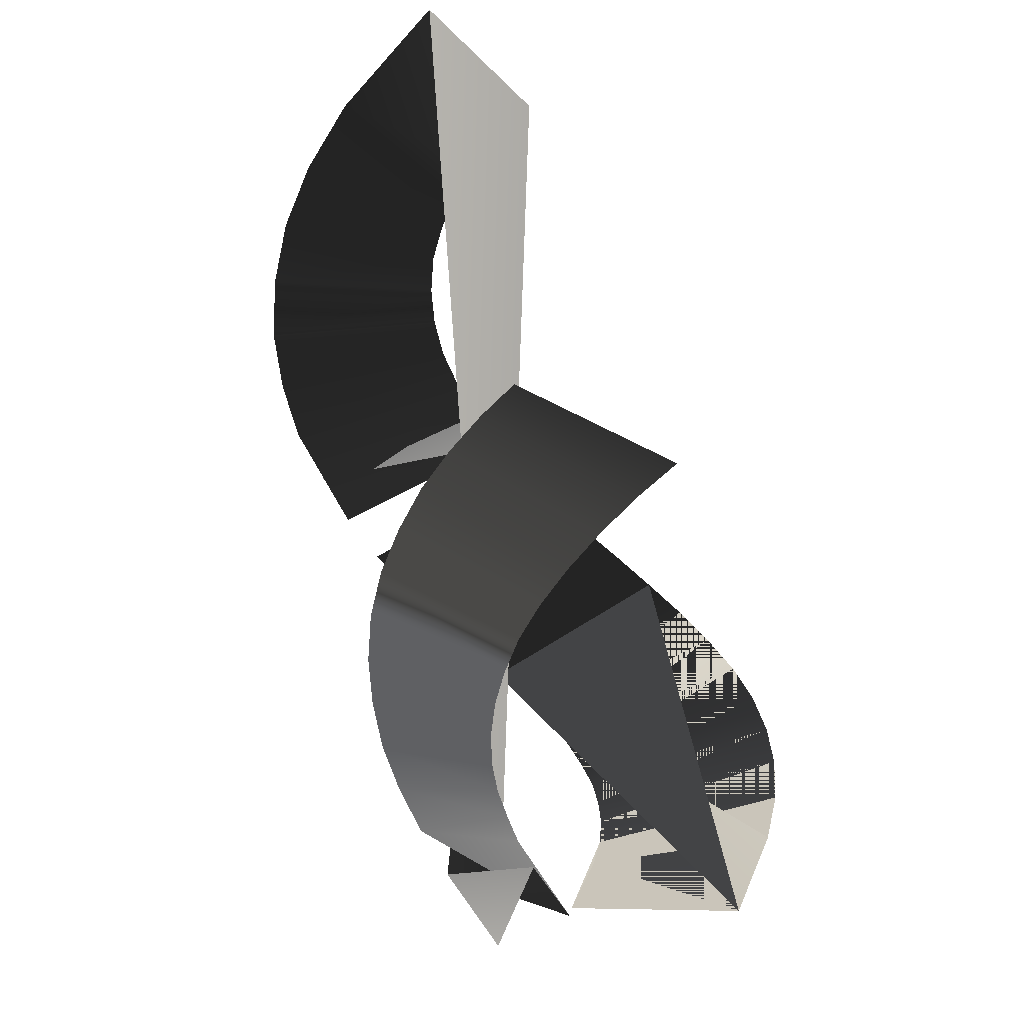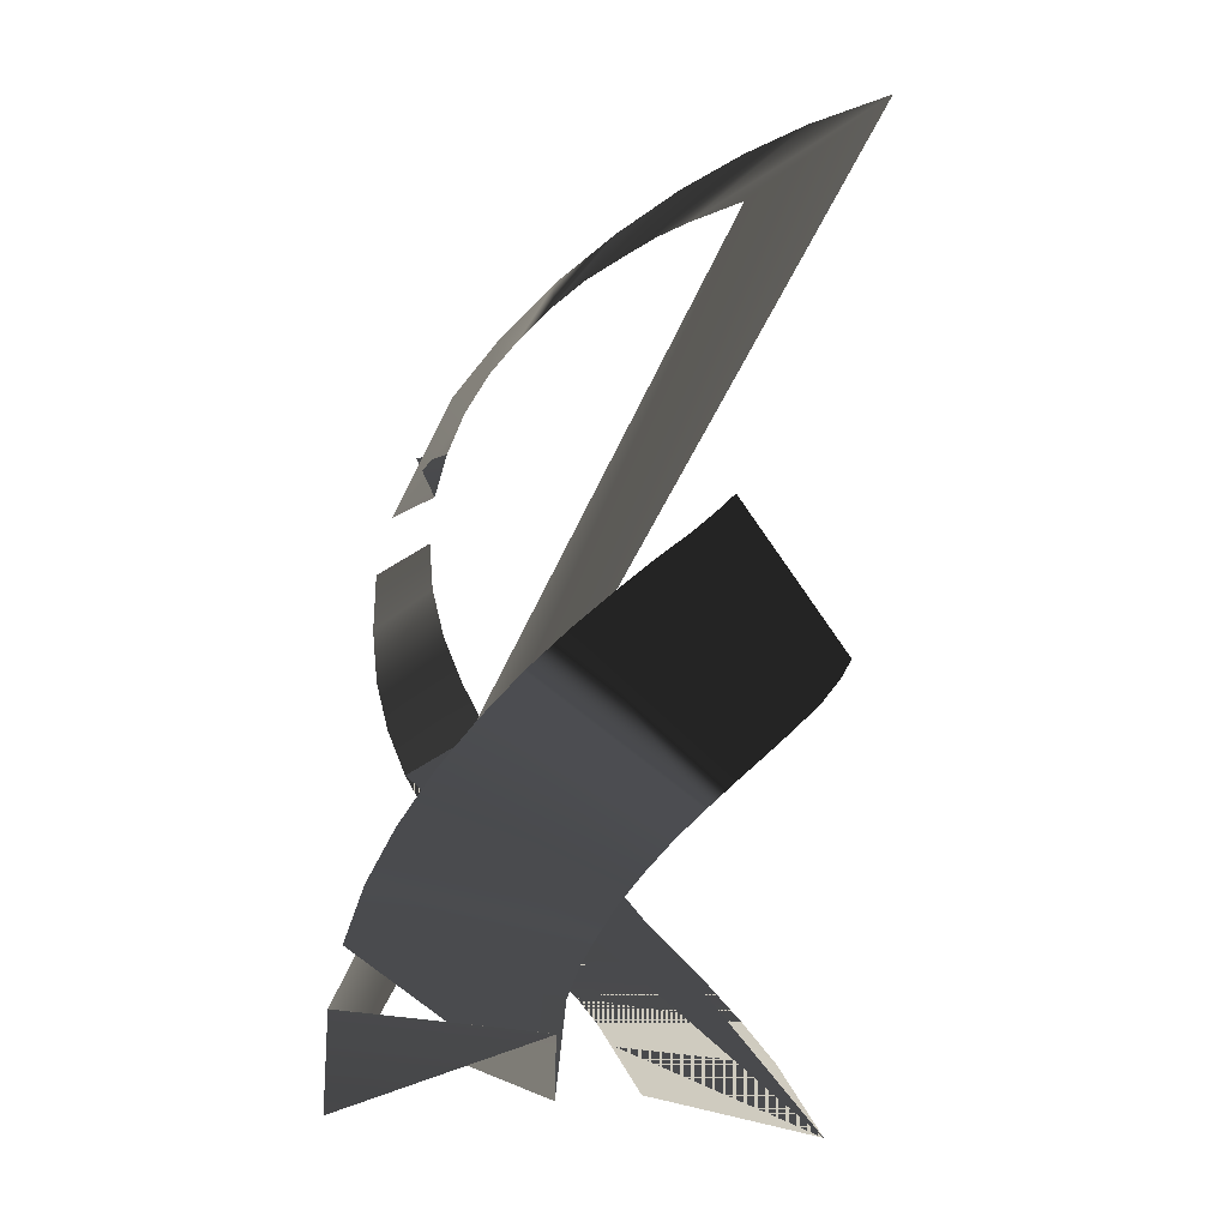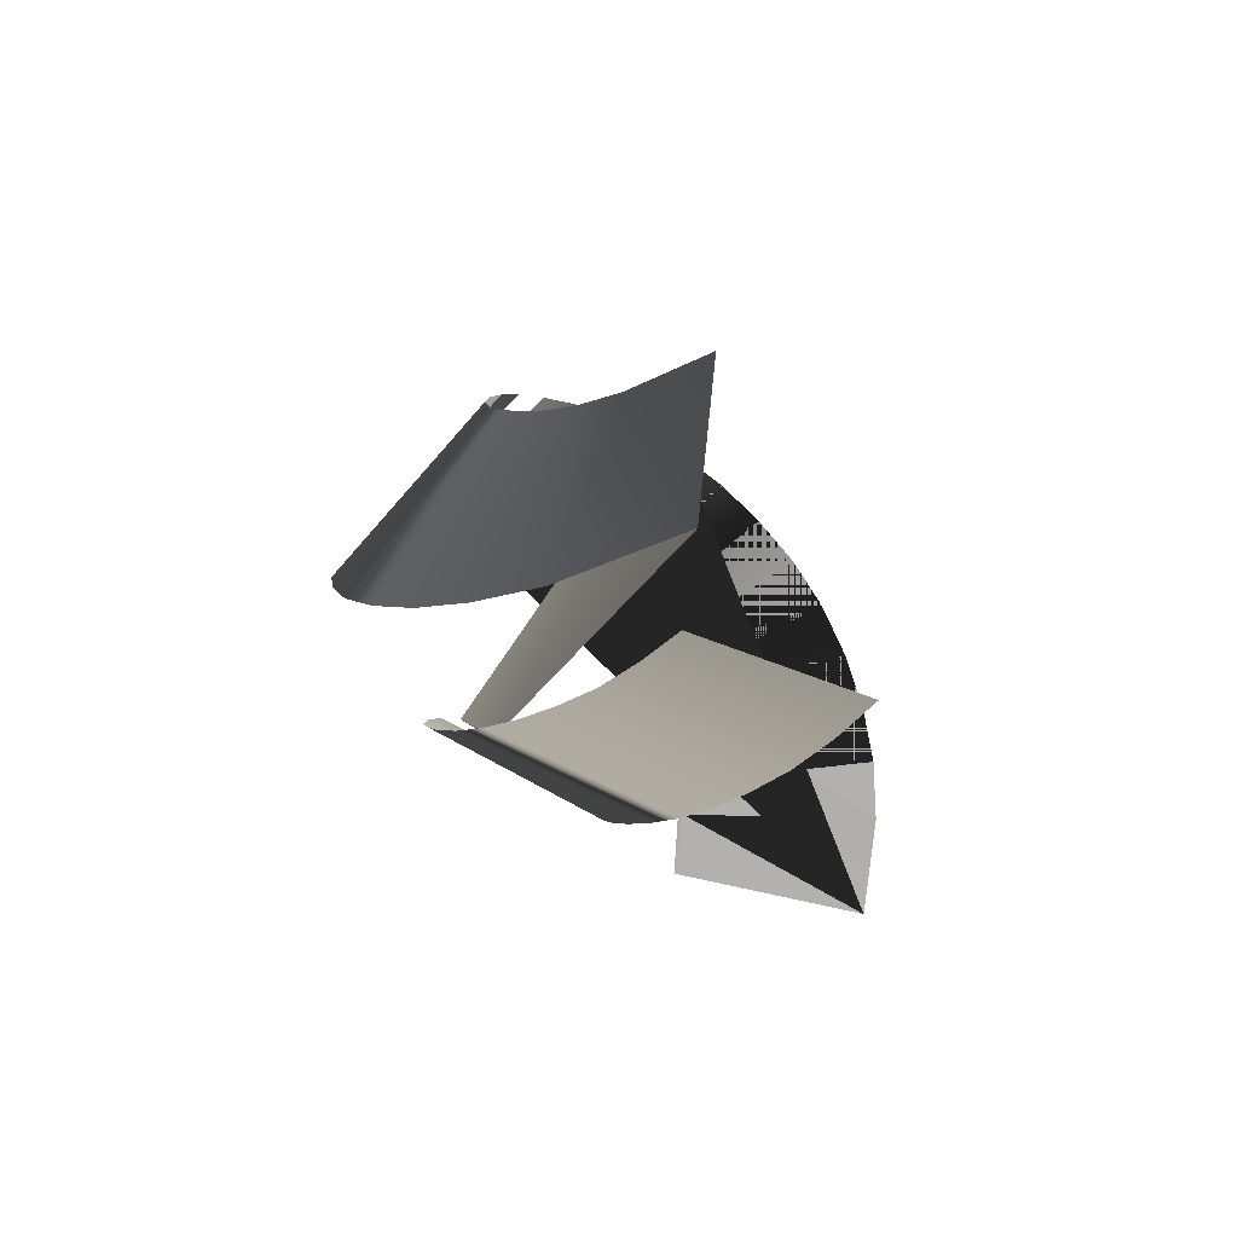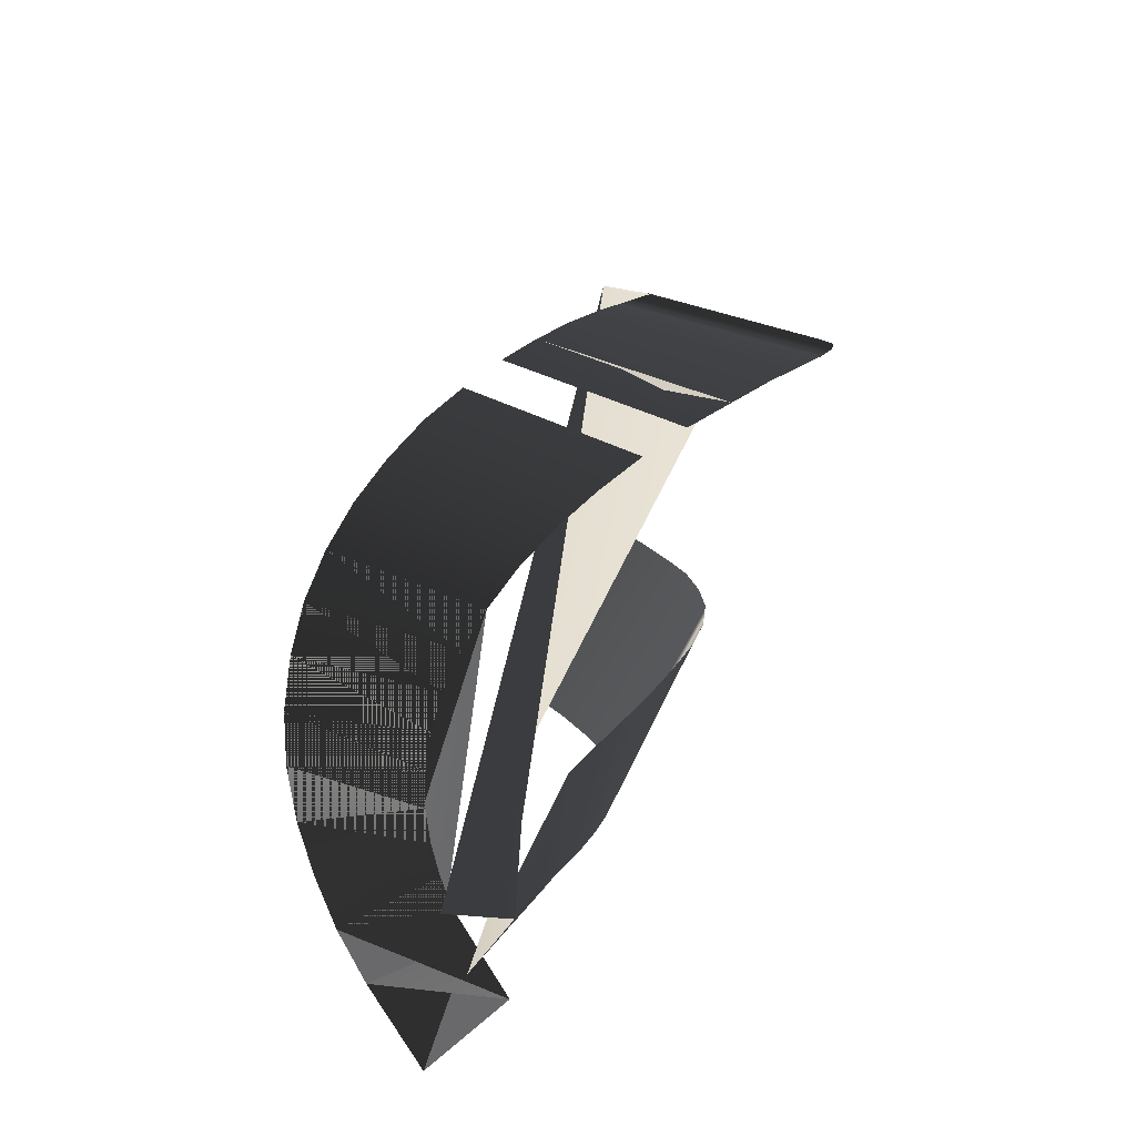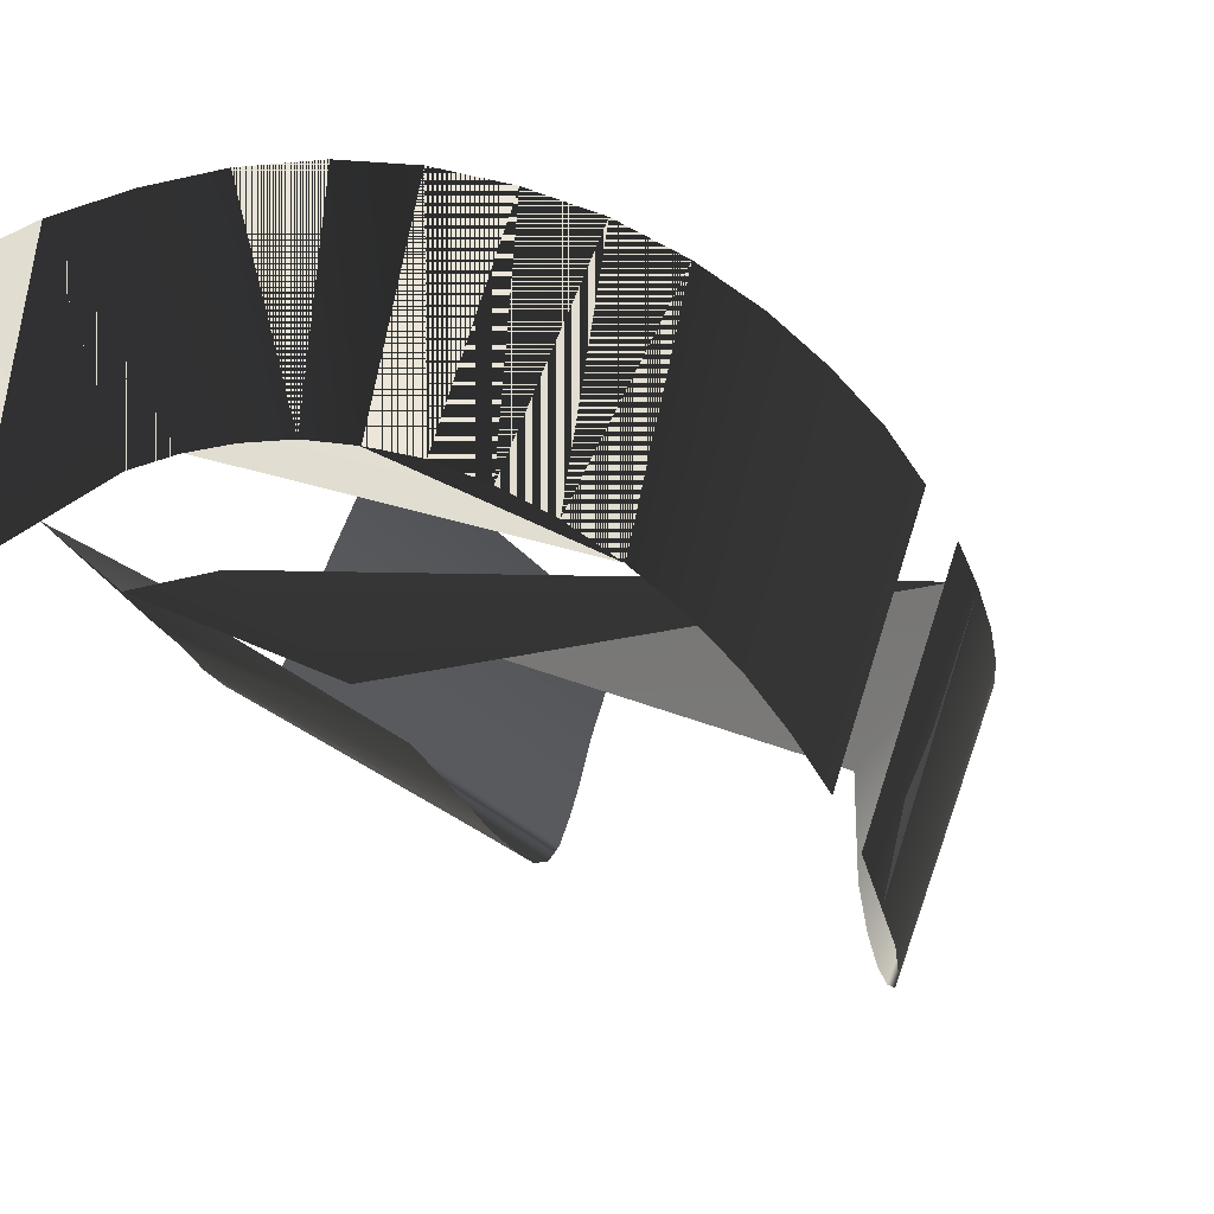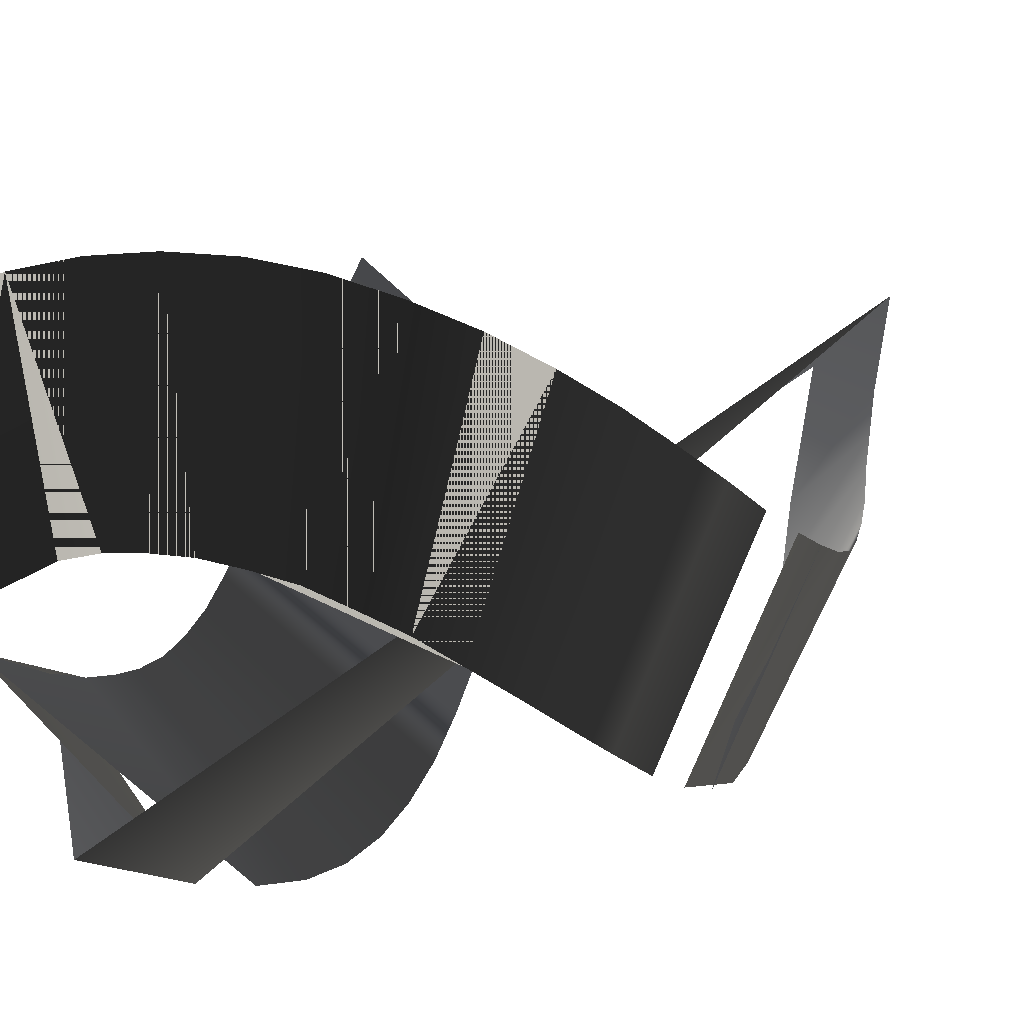
<metadata>
{"format":"obj","ext":"obj","renderer":"f3d","projection":"perspective","resolution":1024,"background":"white","views":[{"elev":-16.9,"azim":-110.7,"up":"+Y"},{"elev":-22.9,"azim":177.9,"up":"+Y"},{"elev":48.8,"azim":-136.5,"up":"+Y"},{"elev":-28.3,"azim":95.8,"up":"+Y"},{"elev":7.1,"azim":50.9,"up":"+Z"},{"elev":38.8,"azim":60.9,"up":"+Z"}]}
</metadata>
<code>
g spiral04
v -1.26 -0.04498 0.6077
v -1.048 0.4232 0.9269
v -0.1182 0.3452 0.182
v -0.2459 0.04725 -0.02369
v -0.01887 0.4942 0.2672
v -0.8702 0.6999 1.083
v 0.08754 0.6432 0.3239
v -0.6715 0.9624 1.189
v 0.2152 0.7851 0.3594
v -0.4516 1.211 1.26
v 0.35 0.934 0.3736
v -0.2175 1.466 1.289
v 0.4919 1.09 0.3523
v 0.009504 1.707 1.267
v 0.6338 1.253 0.3097
v 0.2365 1.949 1.197
v 0.7828 1.416 0.2246
v 0.4423 2.183 1.09
v 0.9105 1.594 0.1111
v 0.6196 2.41 0.9411
v 1.031 1.771 -0.03788
v -1.26 -0.04498 0.6077
v -1.048 0.4232 0.9269
v -0.1182 0.3452 0.182
v -0.2459 0.04725 -0.02369
v -0.01887 0.4942 0.2672
v -0.8702 0.6999 1.083
v 0.08754 0.6432 0.3239
v -0.6715 0.9624 1.189
v 0.2152 0.7851 0.3594
v -0.4516 1.211 1.26
v 0.35 0.934 0.3736
v -0.2175 1.466 1.289
v 0.4919 1.09 0.3523
v 0.009504 1.707 1.267
v 0.6338 1.253 0.3097
v 0.2365 1.949 1.197
v 0.7828 1.416 0.2246
v 0.4423 2.183 1.09
v 0.9105 1.594 0.1111
v 0.6196 2.41 0.9411
v 1.031 1.771 -0.03788
v 0.7615 2.63 0.7638
v 1.123 1.963 -0.2152
v 0.8679 2.835 0.5651
v 1.18 2.161 -0.421
v 0.9318 3.041 0.3523
v 1.194 2.367 -0.648
v 0.946 3.233 0.1324
v 1.173 2.58 -0.8892
v 0.9176 3.424 -0.08045
v 1.088 2.8 -1.13
v 0.8466 3.601 -0.272
v 0.9601 3.027 -1.372
v 0.7473 3.772 -0.4494
v 0.7757 3.268 -1.584
v 0.6125 3.935 -0.6054
v 0.5416 3.509 -1.762
v 0.4494 4.091 -0.726
v 0.2649 3.758 -1.904
v 0.272 4.247 -0.8112
v -0.04016 4.006 -1.982
v 0.08754 4.396 -0.8608
v -0.3665 4.261 -2.003
v -0.1111 4.538 -0.8679
v -0.6999 4.517 -1.953
v -0.3026 4.687 -0.8466
v -1.055 4.793 -1.826
v -0.5013 4.843 -0.7686
v -1.58 5.254 -1.457
v -0.8418 5.148 -0.5203
v 1.4 -0.04498 0.104
v 1.372 0.4232 -0.2791
v 0.194 0.3452 -0.1017
v 0.2011 0.04725 0.1466
v 0.1514 0.4942 -0.2223
v 1.294 0.6999 -0.499
v 0.08754 0.6432 -0.3217
v 1.18 0.9624 -0.6977
v -0.004684 0.7851 -0.421
v 1.024 1.211 -0.8679
v -0.1111 0.934 -0.499
v 0.8324 1.466 -1.003
v -0.2459 1.09 -0.5558
v 0.6196 1.707 -1.102
v -0.3949 1.253 -0.5841
v 0.3926 1.949 -1.159
v -0.558 1.416 -0.5841
v 0.1585 2.183 -1.166
v -0.7354 1.594 -0.5558
v -0.06853 2.41 -1.123
v -0.9057 1.771 -0.4848
v -0.2814 2.63 -1.045
v -1.076 1.963 -0.3713
v -0.4729 2.835 -0.9247
v -1.232 2.161 -0.2223
v -0.629 3.041 -0.7686
v -1.36 2.367 -0.03788
v -0.7496 3.233 -0.5912
v -1.459 2.58 0.1891
v -0.8347 3.424 -0.3926
v -1.509 2.8 0.4374
v -0.8702 3.601 -0.1869
v -1.516 3.027 0.707
v -0.8702 3.772 0.01887
v -1.466 3.268 0.9837
v -0.8276 3.935 0.2175
v -1.353 3.509 1.253
v -0.7496 4.091 0.402
v -1.182 3.758 1.509
v -0.6432 4.247 0.5651
v -0.9553 4.006 1.736
v -0.5013 4.396 0.6999
v -0.6857 4.261 1.92
v -0.3381 4.538 0.8063
v -0.3736 4.517 2.048
v -0.1608 4.687 0.8844
v 0.00241 4.793 2.112
v 0.05207 4.843 0.9198
v 0.6409 5.254 2.055
v 0.4706 5.148 0.8702
v 0.9318 3.041 0.3523
v 1.194 2.367 -0.648
v 0.946 3.233 0.1324
v 1.173 2.58 -0.8892
v 0.9176 3.424 -0.08045
v 1.088 2.8 -1.13
v 0.8466 3.601 -0.272
v 0.9601 3.027 -1.372
v 0.7473 3.772 -0.4494
v 0.7757 3.268 -1.584
v 0.6125 3.935 -0.6054
v 0.5416 3.509 -1.762
v 0.4494 4.091 -0.726
v 0.2649 3.758 -1.904
v 0.272 4.247 -0.8112
v -0.04016 4.006 -1.982
v 0.08754 4.396 -0.8608
v -0.3665 4.261 -2.003
v -0.1111 4.538 -0.8679
v -0.6999 4.517 -1.953
v -0.3026 4.687 -0.8466
v -1.055 4.793 -1.826
v -0.5013 4.843 -0.7686
v -1.58 5.254 -1.457
v -0.8418 5.148 -0.5203
v 1.4 -0.04498 0.104
v 1.372 0.4232 -0.2791
v 0.194 0.3452 -0.1017
v 0.2011 0.04725 0.1466
v 0.1514 0.4942 -0.2223
v 1.294 0.6999 -0.499
v 0.08754 0.6432 -0.3217
v 1.18 0.9624 -0.6977
v -0.004685 0.7851 -0.421
v 1.024 1.211 -0.8679
v -0.1111 0.934 -0.499
v 0.8324 1.466 -1.003
v -0.2459 1.09 -0.5558
v 0.6196 1.707 -1.102
v -0.3949 1.253 -0.5841
v 0.3926 1.949 -1.159
v -0.558 1.416 -0.5841
v 0.1585 2.183 -1.166
v -0.7354 1.594 -0.5558
v -0.06853 2.41 -1.123
v -0.9057 1.771 -0.4848
v -0.2814 2.63 -1.045
v -1.076 1.963 -0.3713
v -0.4729 2.835 -0.9247
v -1.232 2.161 -0.2223
v -0.629 3.041 -0.7686
v -1.36 2.367 -0.03788
v -0.7496 3.233 -0.5912
v -1.459 2.58 0.1891
v -0.8347 3.424 -0.3926
v -1.509 2.8 0.4374
v -0.8702 3.601 -0.1869
v -1.516 3.027 0.707
v -0.8702 3.772 0.01887
v -1.466 3.268 0.9837
v -0.8276 3.935 0.2175
v -1.353 3.509 1.253
v -0.7496 4.091 0.402
v -1.182 3.758 1.509
v -0.6432 4.247 0.5651
v -0.9553 4.006 1.736
v -0.5013 4.396 0.6999
v -0.6857 4.261 1.92
v -0.3381 4.538 0.8063
v -0.3736 4.517 2.048
v -0.1608 4.687 0.8844
v 0.00241 4.793 2.112
v 0.05207 4.843 0.9198
v 0.6409 5.254 2.055
v 0.4706 5.148 0.8702
g spiral04_0
f 3 2 1
f 4 3 1
f 3 5 2
f 5 6 2
f 5 7 6
f 7 8 6
f 7 9 8
f 9 10 8
f 9 11 10
f 11 12 10
f 11 13 12
f 13 14 12
f 13 15 14
f 15 16 14
f 15 17 16
f 17 18 16
f 17 19 18
f 19 20 18
f 19 21 20
f 21 22 20
f 21 23 22
f 23 24 22
f 23 25 24
f 25 26 24
f 25 27 26
f 27 28 26
f 27 29 28
f 29 30 28
f 29 31 30
f 31 32 30
f 31 33 32
f 33 34 32
f 33 35 34
f 35 36 34
f 35 37 36
f 37 38 36
f 37 39 38
f 39 40 38
f 39 41 40
f 41 42 40
f 41 43 42
f 43 44 42
f 43 45 44
f 45 46 44
f 45 47 46
f 47 48 46
f 47 49 48
f 49 50 48
f 53 52 51
f 54 53 51
f 53 55 52
f 55 56 52
f 55 57 56
f 57 58 56
f 57 59 58
f 59 60 58
f 59 61 60
f 61 62 60
f 61 63 62
f 63 64 62
f 63 65 64
f 65 66 64
f 65 67 66
f 67 68 66
f 67 69 68
f 69 70 68
f 69 71 70
f 71 72 70
f 71 73 72
f 73 74 72
f 73 75 74
f 75 76 74
f 75 77 76
f 77 78 76
f 77 79 78
f 79 80 78
f 79 81 80
f 81 82 80
f 81 83 82
f 83 84 82
f 83 85 84
f 85 86 84
f 85 87 86
f 87 88 86
f 87 89 88
f 89 90 88
f 89 91 90
f 91 92 90
f 91 93 92
f 93 94 92
f 93 95 94
f 95 96 94
f 95 97 96
f 97 98 96
f 97 99 98
f 99 100 98

</code>
